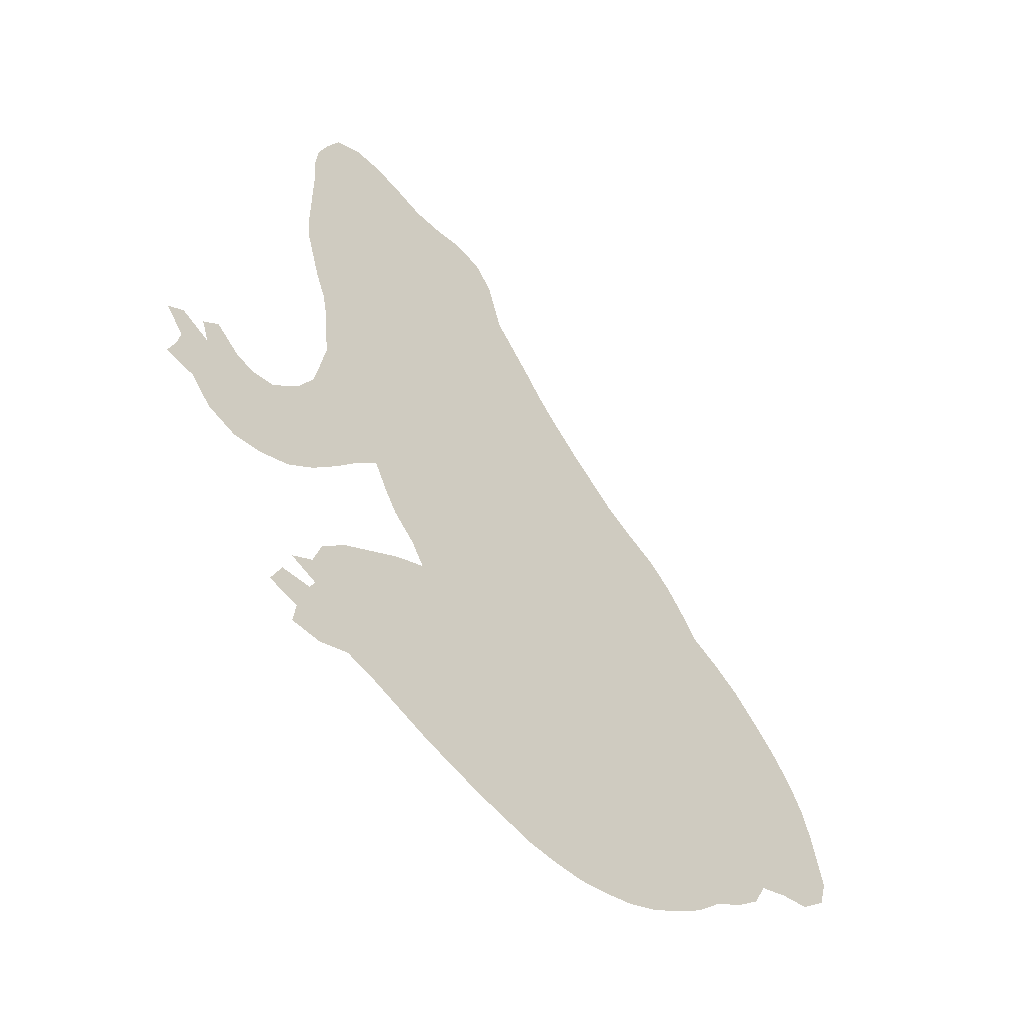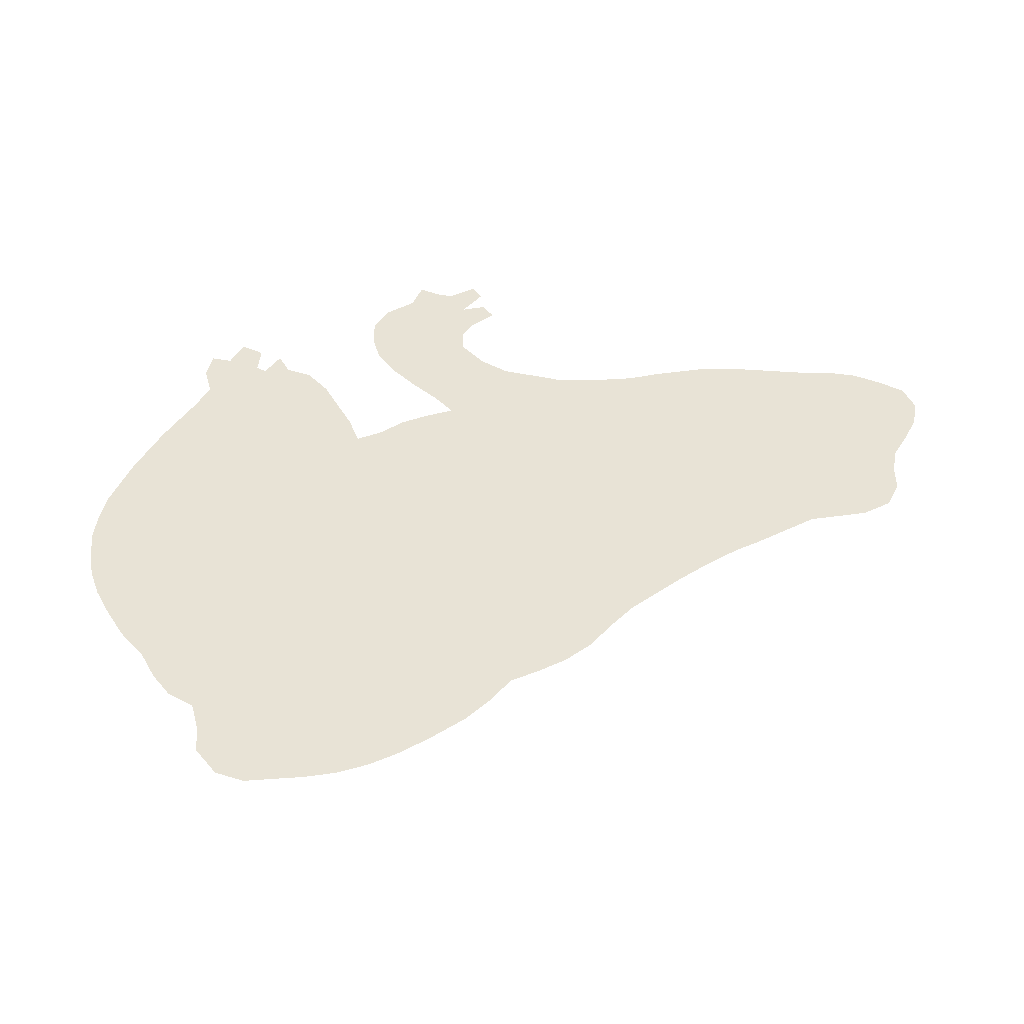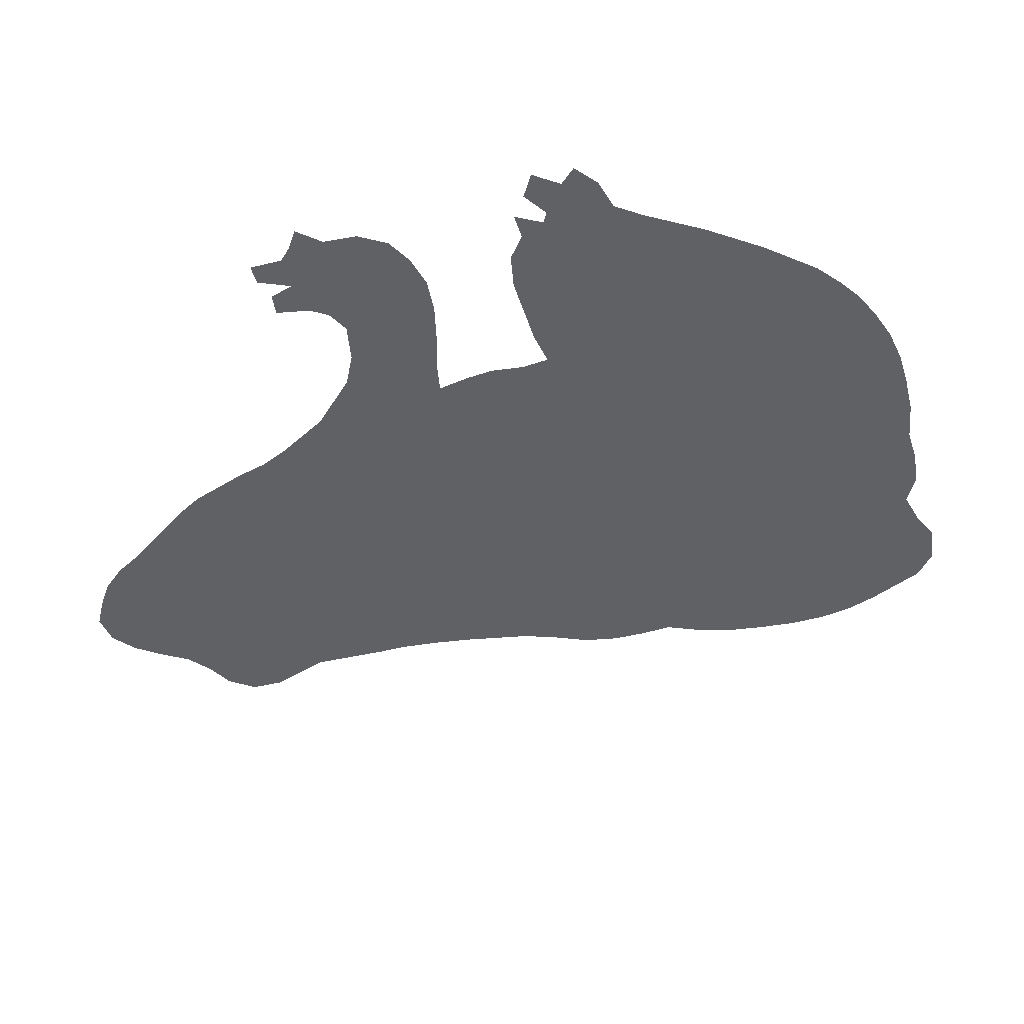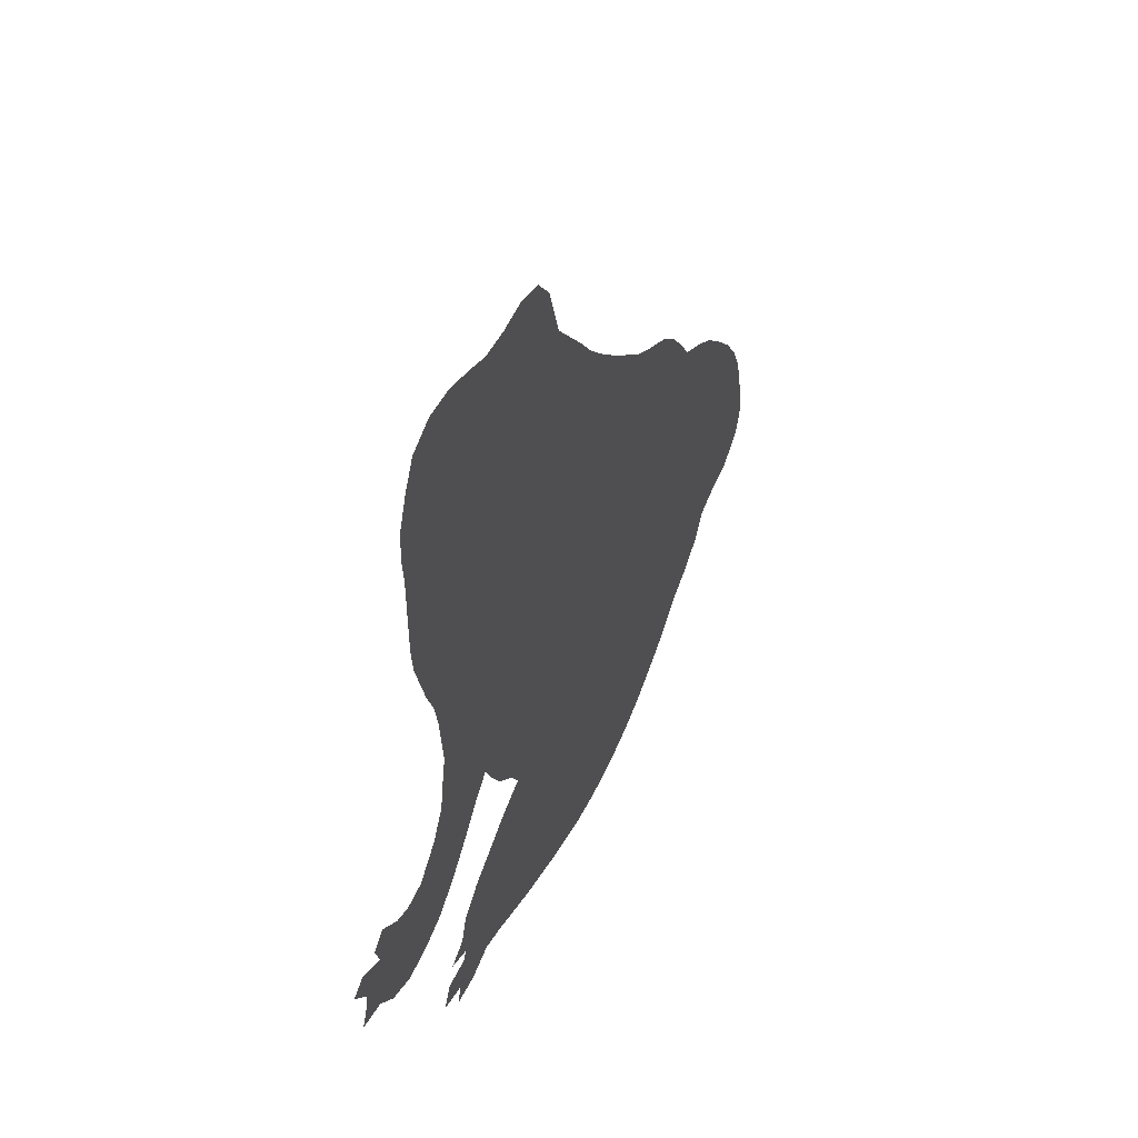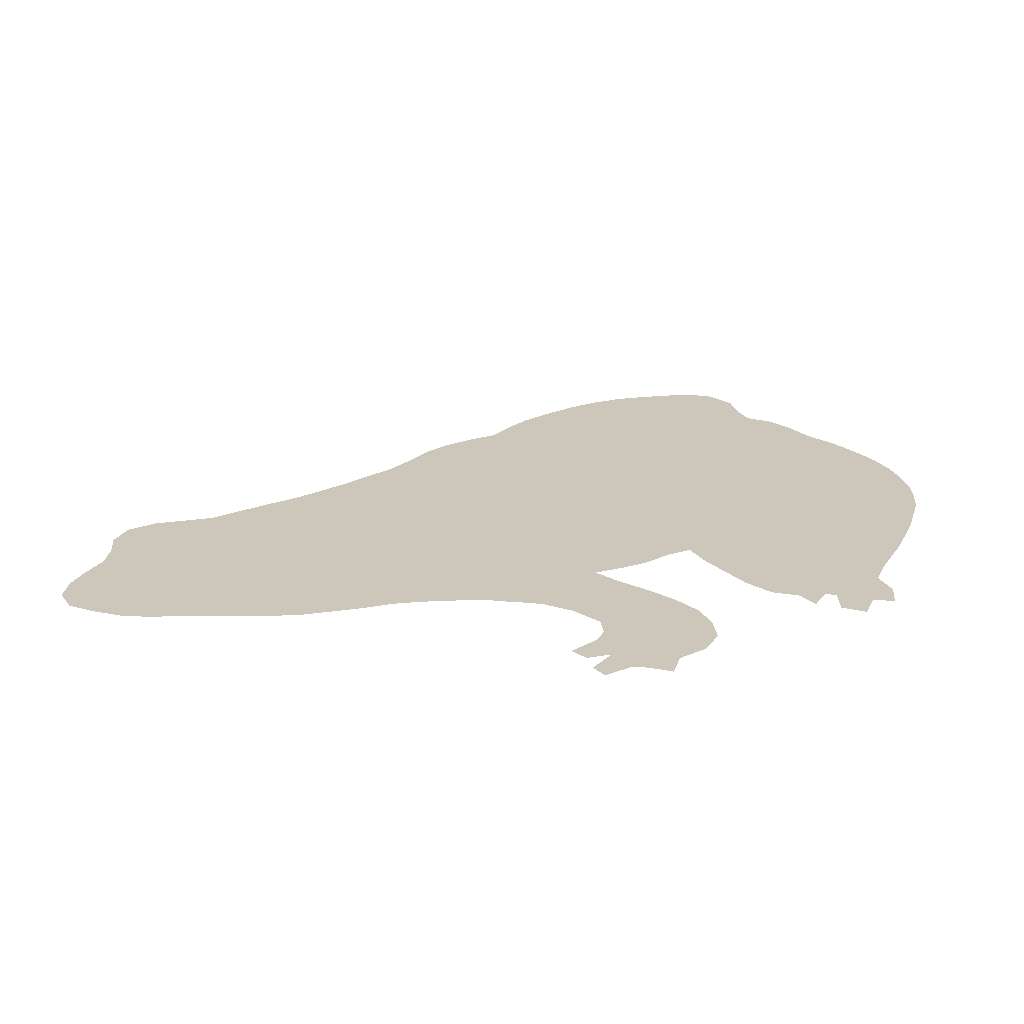
<metadata>
{"format":"obj","ext":"obj","renderer":"f3d","projection":"perspective","resolution":1024,"background":"white","views":[{"elev":-54.5,"azim":-43.3,"up":"+Y"},{"elev":41.7,"azim":95.3,"up":"+Z"},{"elev":-47.4,"azim":-39.9,"up":"+Z"},{"elev":53.1,"azim":-64.9,"up":"+Y"},{"elev":21.4,"azim":-89.9,"up":"+Z"}]}
</metadata>
<code>
v 0.1858 0.5015 0
v 0.1917 0.5339 0
v 0.1888 0.5664 0
v 0.1858 0.5988 0
v 0.1799 0.6313 0
v 0.1681 0.6637 0
v 0.1593 0.6962 0
v 0.1504 0.7286 0
v 0.1475 0.7611 0
v 0.1475 0.7935 0
v 0.1475 0.826 0
v 0.1475 0.8584 0
v 0.1445 0.8909 0
v 0.1475 0.9233 0
v 0.1593 0.9557 0
v 0.174 0.9852 0
v 0.2035 1 0
v 0.236 0.997 0
v 0.2684 0.9852 0
v 0.3009 0.9705 0
v 0.3333 0.9676 0
v 0.3658 0.9705 0
v 0.3982 0.9587 0
v 0.4189 0.9292 0
v 0.4277 0.8968 0
v 0.4366 0.8643 0
v 0.4602 0.8319 0
v 0.4838 0.7994 0
v 0.5015 0.7729 0
v 0.528 0.7404 0
v 0.5575 0.708 0
v 0.587 0.6785 0
v 0.6106 0.6549 0
v 0.6431 0.6313 0
v 0.6755 0.6106 0
v 0.7021 0.5841 0
v 0.7227 0.5546 0
v 0.7404 0.5251 0
v 0.7729 0.5044 0
v 0.8024 0.4808 0
v 0.8319 0.4484 0
v 0.8584 0.4159 0
v 0.8791 0.3835 0
v 0.8938 0.351 0
v 0.9026 0.3186 0
v 0.9085 0.2861 0
v 0.9144 0.2537 0
v 0.9056 0.2212 0
v 0.8761 0.1947 0
v 0.8437 0.1888 0
v 0.8112 0.177 0
v 0.7965 0.1475 0
v 0.7699 0.1239 0
v 0.7375 0.1032 0
v 0.708 0.07375 0
v 0.6755 0.05015 0
v 0.6431 0.0295 0
v 0.6106 0.01475 0
v 0.5782 0.0059 0
v 0.5457 0 0
v 0.5133 0 0
v 0.4808 0.00295 0
v 0.4484 0.0118 0
v 0.4159 0.02065 0
v 0.3835 0.03245 0
v 0.351 0.04425 0
v 0.3186 0.059 0
v 0.2861 0.07375 0
v 0.2537 0.08555 0
v 0.2212 0.07375 0
v 0.1888 0.0767 0
v 0.1917 0.1003 0
v 0.1593 0.1121 0
v 0.1711 0.1386 0
v 0.2035 0.1386 0
v 0.2094 0.1504 0
v 0.1799 0.1652 0
v 0.2035 0.1799 0
v 0.2124 0.2094 0
v 0.2389 0.236 0
v 0.2714 0.2566 0
v 0.3038 0.2773 0
v 0.3363 0.292 0
v 0.3215 0.3186 0
v 0.2979 0.3451 0
v 0.2832 0.3717 0
v 0.2684 0.4041 0
v 0.2448 0.3805 0
v 0.2212 0.351 0
v 0.1917 0.3186 0
v 0.1622 0.295 0
v 0.1298 0.2832 0
v 0.09735 0.2802 0
v 0.0649 0.295 0
v 0.0413 0.3245 0
v 0.00885 0.3333 0
v 0.0177 0.3569 0
v 0.02065 0.3746 0
v 0 0.4041 0
v 0.0177 0.4159 0
v 0.05015 0.3953 0
v 0.0413 0.4218 0
v 0.059 0.4366 0
v 0.08555 0.41 0
v 0.1062 0.4012 0
v 0.1327 0.4041 0
v 0.1622 0.4336 0
v 0.1799 0.4661 0
v 0.1858 0.4985 0
f 32 87 33
f 22 24 23
f 68 80 76
f 6 27 7
f 5 28 6
f 6 28 27
f 1 109 87
f 87 109 108
f 7 27 26
f 15 17 16
f 15 18 17
f 15 19 18
f 38 84 83
f 45 50 46
f 46 50 47
f 55 83 56
f 56 83 57
f 59 61 60
f 59 83 61
f 65 83 66
f 64 83 65
f 63 83 64
f 61 83 63
f 61 63 62
f 70 72 71
f 66 83 67
f 68 76 69
f 69 72 70
f 76 80 79
f 68 81 80
f 98 100 99
f 5 29 28
f 87 108 88
f 13 20 19
f 13 19 14
f 14 19 15
f 33 87 86
f 33 86 84
f 47 49 48
f 47 50 49
f 40 51 41
f 39 51 40
f 41 51 42
f 42 51 43
f 38 51 39
f 43 51 44
f 44 51 45
f 45 51 50
f 57 83 58
f 58 83 59
f 31 87 32
f 3 31 30
f 34 36 35
f 33 84 34
f 69 76 75
f 69 75 72
f 92 105 93
f 91 106 92
f 92 106 105
f 67 82 68
f 68 82 81
f 67 83 82
f 1 87 2
f 2 87 31
f 2 31 3
f 3 30 4
f 4 29 5
f 4 30 29
f 93 105 94
f 94 105 95
f 95 97 96
f 90 106 91
f 89 106 90
f 89 107 106
f 88 107 89
f 88 108 107
f 7 26 8
f 8 26 9
f 11 26 20
f 21 26 25
f 20 26 21
f 21 24 22
f 21 25 24
f 34 37 36
f 37 84 38
f 34 84 37
f 84 86 85
f 51 53 52
f 38 83 54
f 38 54 51
f 51 54 53
f 54 83 55
f 98 101 100
f 101 103 102
f 101 104 103
f 97 101 98
f 95 101 97
f 95 105 101
f 101 105 104
f 12 20 13
f 11 20 12
f 9 26 10
f 10 26 11
f 76 79 78
f 76 78 77
f 72 74 73
f 72 75 74

</code>
